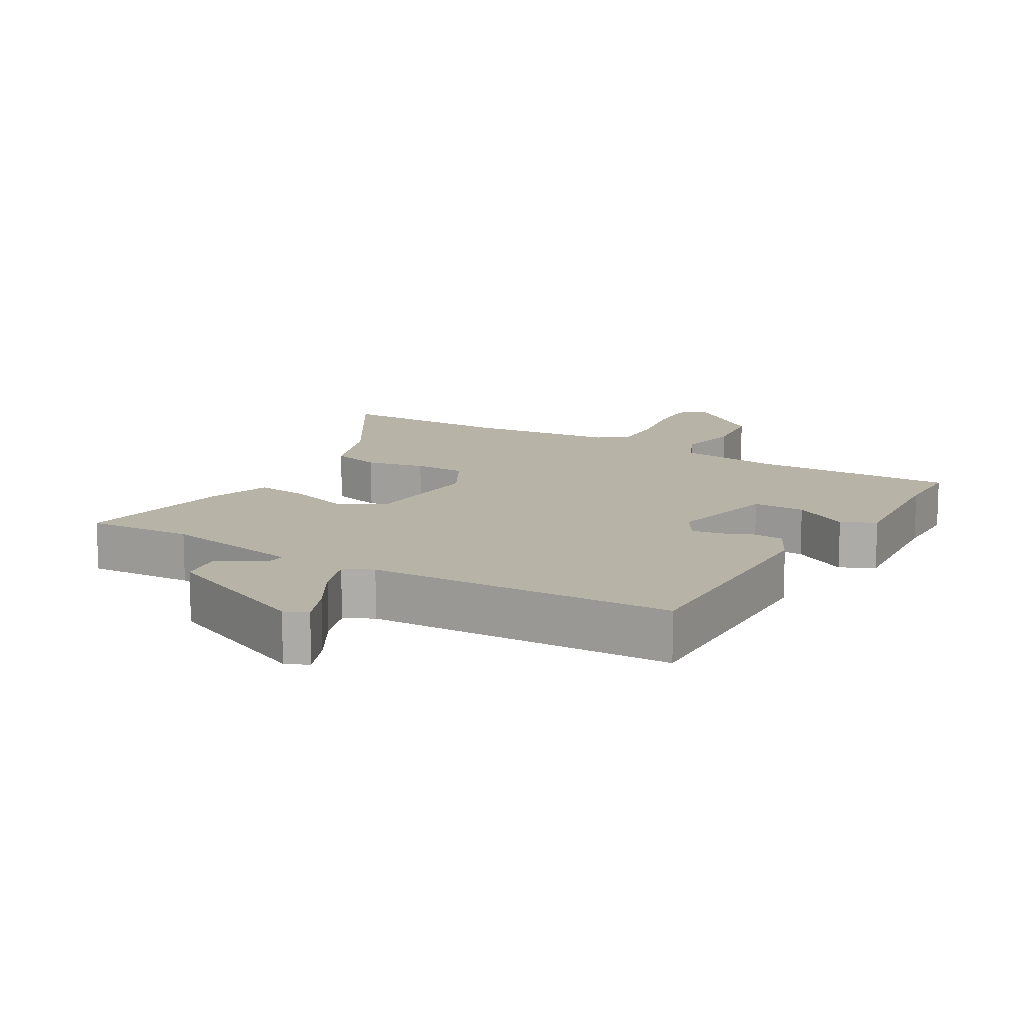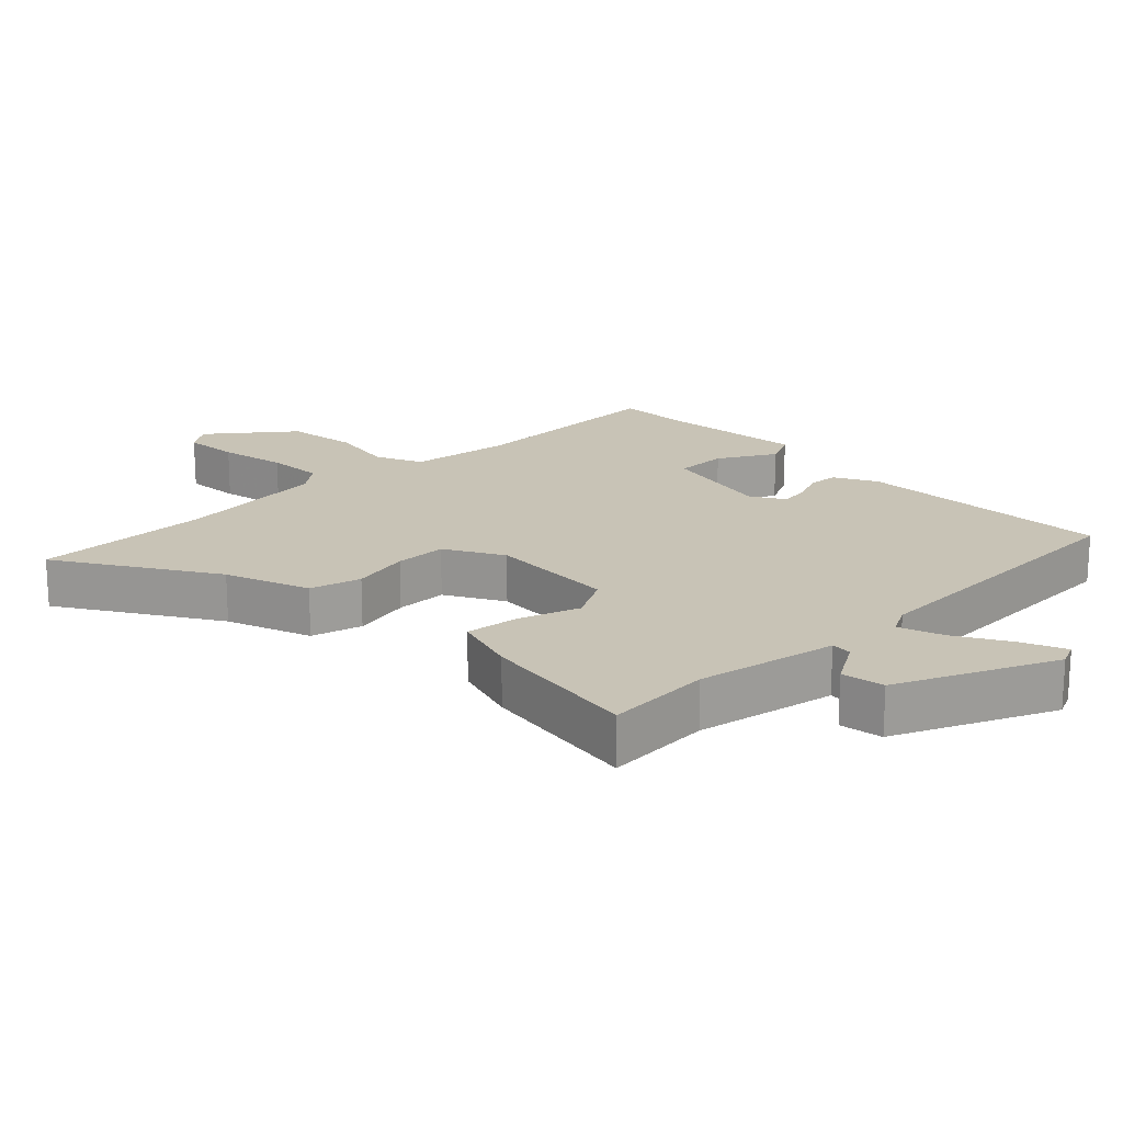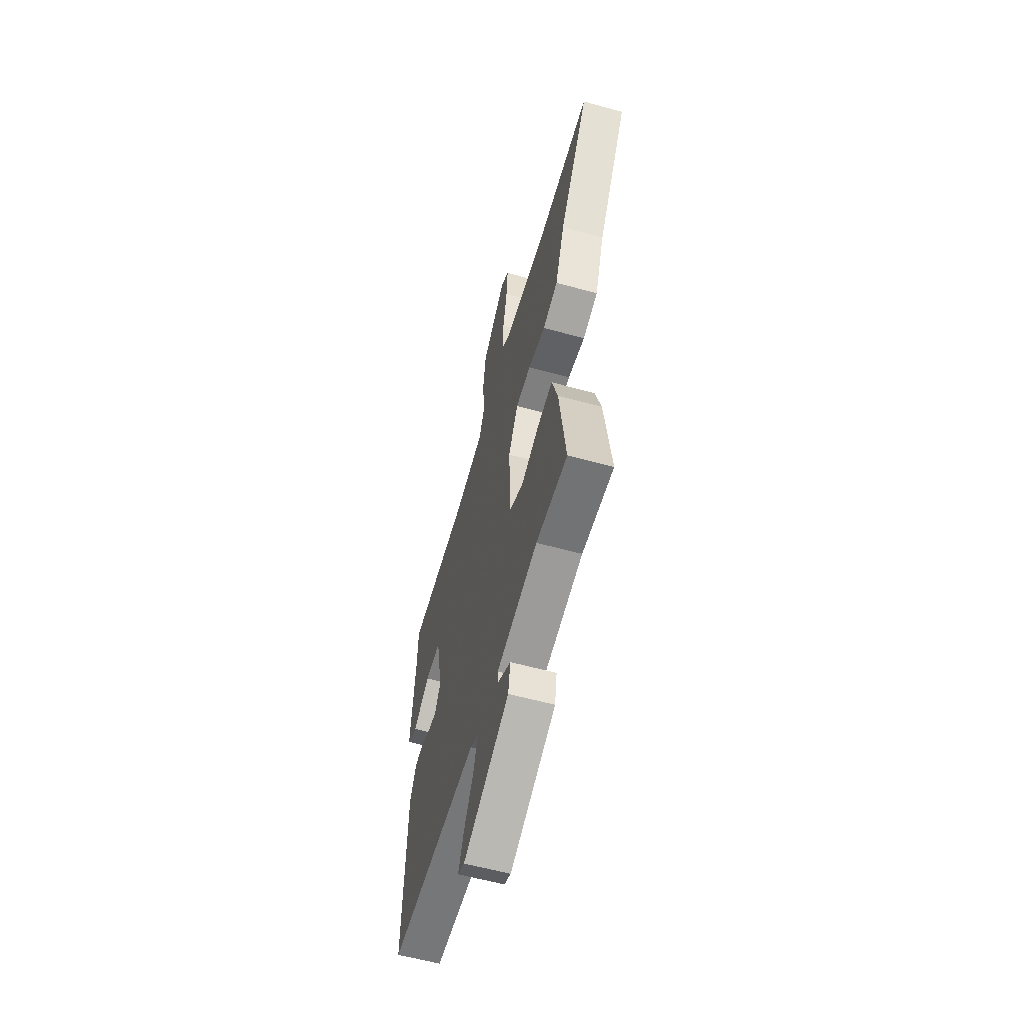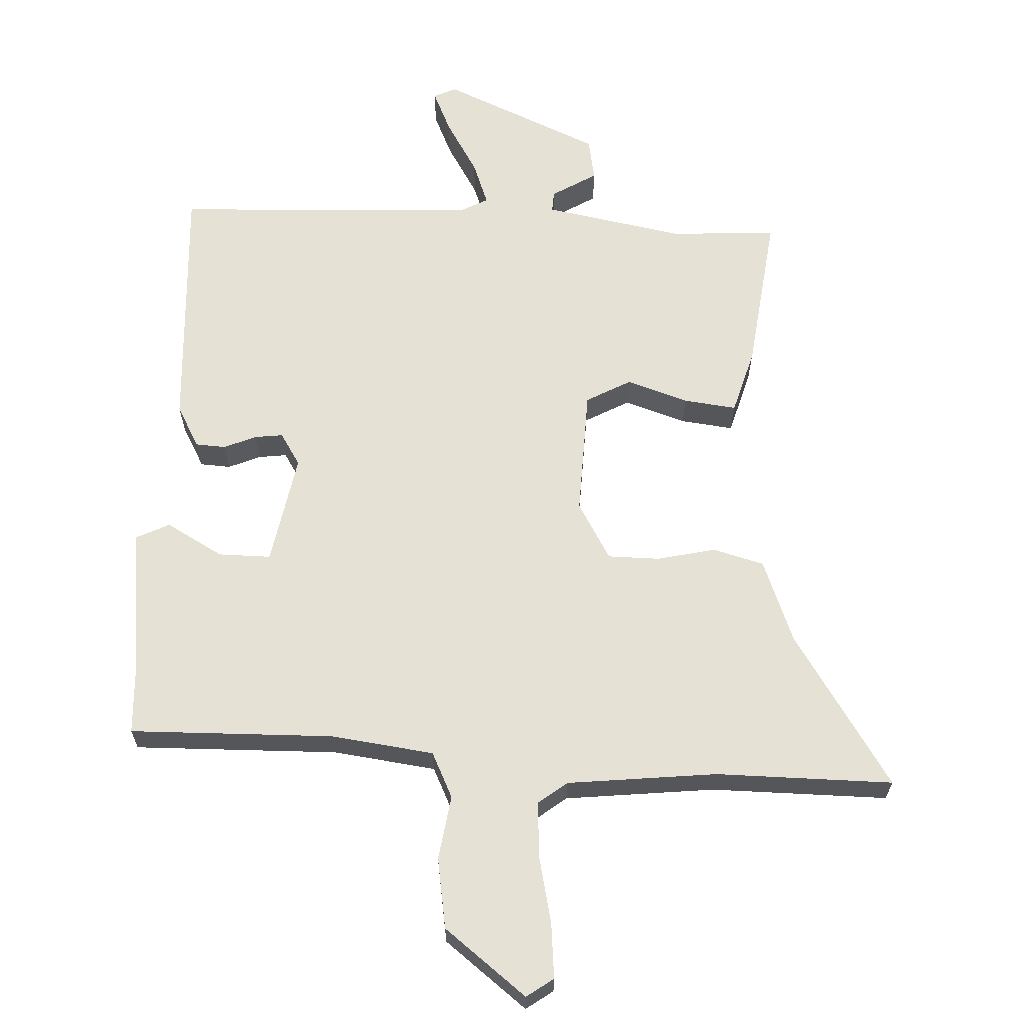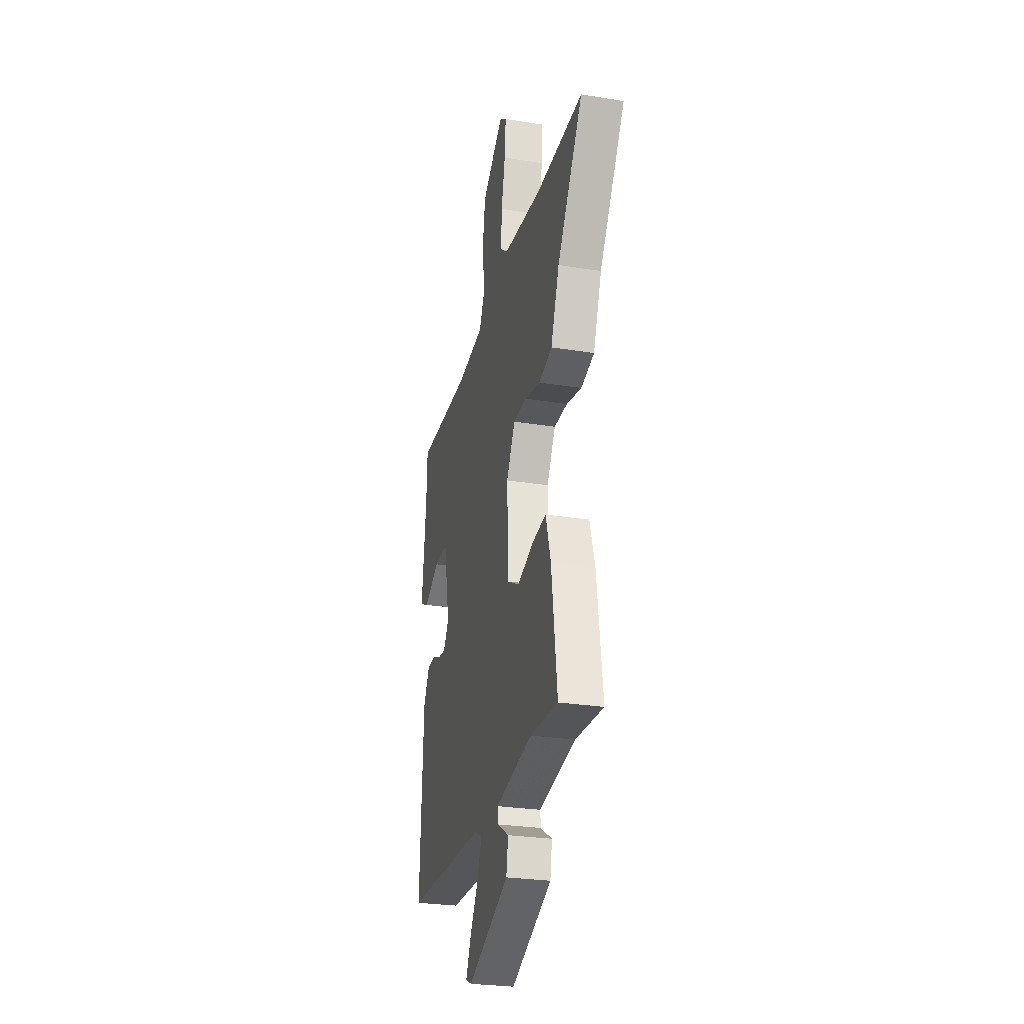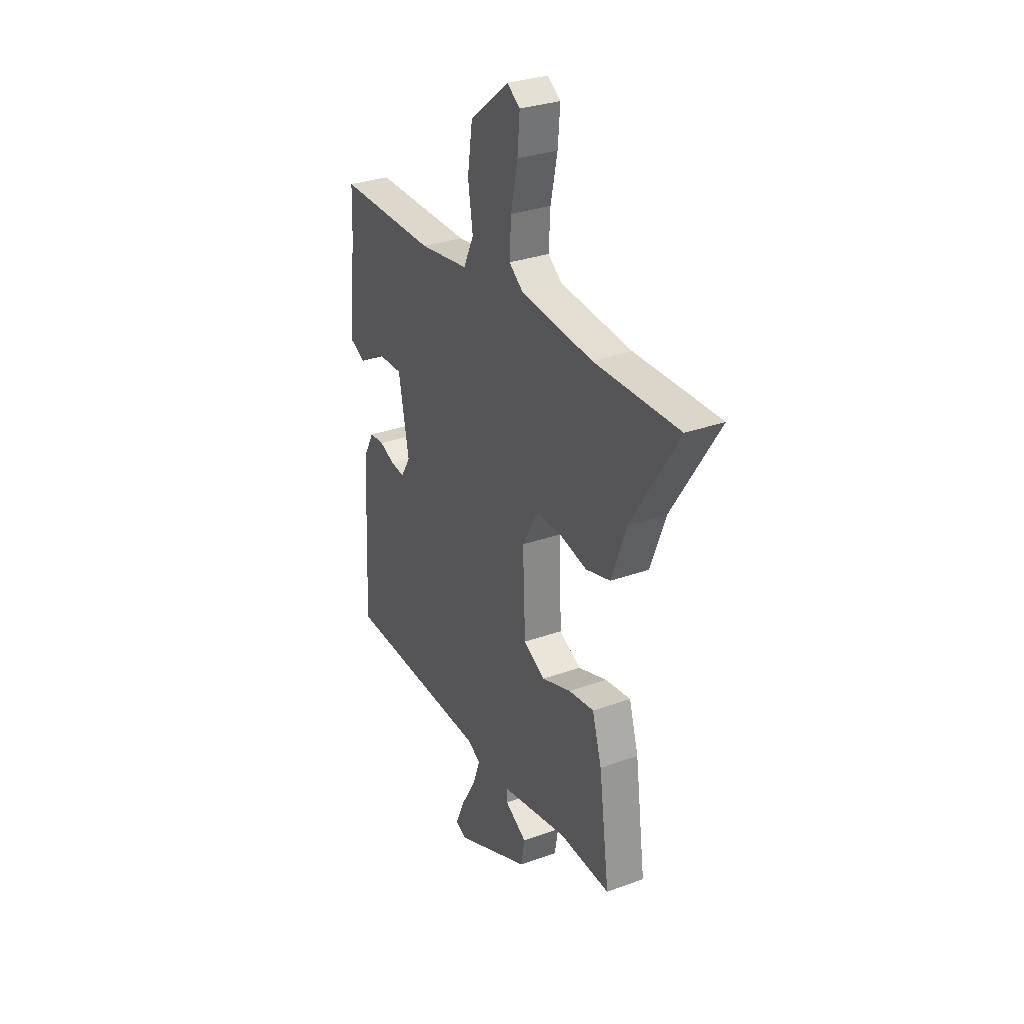
<metadata>
{"format":"obj","ext":"obj","renderer":"f3d","projection":"perspective","resolution":1024,"background":"white","views":[{"elev":12.6,"azim":-148.9,"up":"+Y"},{"elev":19.4,"azim":135.8,"up":"+Y"},{"elev":-59.0,"azim":74.2,"up":"+Z"},{"elev":64.1,"azim":2.3,"up":"+Y"},{"elev":-27.2,"azim":75.9,"up":"+Z"},{"elev":30.4,"azim":62.3,"up":"+Z"}]}
</metadata>
<code>
v 0.397 0.07 0.499
v 0.66 0.07 0.502
v 0.515 0.07 0.274
v 0.468 0.07 0.149
v 0.392 0.07 0.128
v 0.305 0.07 0.147
v 0.228 0.07 0.146
v 0.179 0.07 0.06
v 0.187 0.07 -0.131
v 0.254 0.07 -0.167
v 0.345 0.07 -0.136
v 0.424 0.07 -0.126
v 0.453 0.07 -0.223
v 0.485 0.07 -0.462
v 0.327 0.07 -0.453
v 0.118 0.07 -0.493
v 0.12 0.07 -0.524
v 0.187 0.07 -0.564
v 0.176 0.07 -0.628
v -0.058 0.07 -0.732
v -0.092 0.07 -0.717
v -0.064 0.07 -0.653
v -0.017 0.07 -0.573
v 0.007 0.07 -0.507
v -0.035 0.07 -0.485
v -0.488 0.07 -0.469
v -0.47 0.07 -0.088
v -0.436 0.07 -0.025
v -0.391 0.07 -0.022
v -0.343 0.07 -0.042
v -0.301 0.07 -0.047
v -0.271 0.07 0.002
v -0.303 0.07 0.168
v -0.381 0.07 0.167
v -0.465 0.07 0.119
v -0.515 0.07 0.143
v -0.491 0.07 0.359
v -0.487 0.07 0.466
v -0.183 0.07 0.462
v -0.03 0.07 0.483
v 0.002 0.07 0.551
v -0.013 0.07 0.647
v 0.003 0.07 0.752
v 0.124 0.07 0.848
v 0.164 0.07 0.82
v 0.157 0.07 0.738
v 0.136 0.07 0.639
v 0.131 0.07 0.555
v 0.174 0.07 0.522
v 0.397 0 0.499
v 0.66 0 0.502
v 0.515 0 0.274
v 0.468 0 0.149
v 0.392 0 0.128
v 0.305 0 0.147
v 0.228 0 0.146
v 0.179 0 0.06
v 0.187 0 -0.131
v 0.254 0 -0.167
v 0.345 0 -0.136
v 0.424 0 -0.126
v 0.453 0 -0.223
v 0.485 0 -0.462
v 0.327 0 -0.453
v 0.118 0 -0.493
v 0.12 0 -0.524
v 0.187 0 -0.564
v 0.176 0 -0.628
v -0.058 0 -0.732
v -0.092 0 -0.717
v -0.064 0 -0.653
v -0.017 0 -0.573
v 0.007 0 -0.507
v -0.035 0 -0.485
v -0.488 0 -0.469
v -0.47 0 -0.088
v -0.436 0 -0.025
v -0.391 0 -0.022
v -0.343 0 -0.042
v -0.301 0 -0.047
v -0.271 0 0.002
v -0.303 0 0.168
v -0.381 0 0.167
v -0.465 0 0.119
v -0.515 0 0.143
v -0.491 0 0.359
v -0.487 0 0.466
v -0.183 0 0.462
v -0.03 0 0.483
v 0.002 0 0.551
v -0.013 0 0.647
v 0.003 0 0.752
v 0.124 0 0.848
v 0.164 0 0.82
v 0.157 0 0.738
v 0.136 0 0.639
v 0.131 0 0.555
v 0.174 0 0.522
f 45 46 47
f 44 45 47
f 43 44 47
f 42 43 47
f 41 42 47
f 40 41 47 48
f 37 38 39
f 37 39 40
f 36 37 40
f 35 36 40
f 34 35 40
f 40 48 49
f 34 40 49
f 33 34 49
f 28 29 30
f 27 28 30
f 26 27 30
f 25 26 30
f 24 25 30 31
f 21 22 23
f 20 21 23
f 19 20 23
f 18 19 23
f 17 18 23
f 16 17 23 24
f 24 31 32
f 16 24 32
f 15 16 32
f 13 14 15
f 12 13 15
f 11 12 15
f 10 11 15
f 3 4 5 6
f 3 6 7
f 2 3 7
f 1 2 7
f 49 1 7 8
f 32 33 49 8
f 9 10 15 32
f 8 9 32
f 96 95 94
f 96 94 93
f 96 93 92
f 96 92 91
f 96 91 90
f 97 96 90 89
f 88 87 86
f 89 88 86
f 89 86 85
f 89 85 84
f 89 84 83
f 98 97 89
f 98 89 83
f 98 83 82
f 79 78 77
f 79 77 76
f 79 76 75
f 79 75 74
f 80 79 74 73
f 72 71 70
f 72 70 69
f 72 69 68
f 72 68 67
f 72 67 66
f 73 72 66 65
f 81 80 73
f 81 73 65
f 81 65 64
f 64 63 62
f 64 62 61
f 64 61 60
f 64 60 59
f 55 54 53 52
f 56 55 52
f 56 52 51
f 56 51 50
f 57 56 50 98
f 57 98 82 81
f 81 64 59 58
f 81 58 57
f 1 50 51 2
f 2 51 52 3
f 3 52 53 4
f 4 53 54 5
f 5 54 55 6
f 6 55 56 7
f 7 56 57 8
f 8 57 58 9
f 9 58 59 10
f 10 59 60 11
f 11 60 61 12
f 12 61 62 13
f 13 62 63 14
f 14 63 64 15
f 15 64 65 16
f 16 65 66 17
f 17 66 67 18
f 18 67 68 19
f 19 68 69 20
f 20 69 70 21
f 21 70 71 22
f 22 71 72 23
f 23 72 73 24
f 24 73 74 25
f 25 74 75 26
f 26 75 76 27
f 27 76 77 28
f 28 77 78 29
f 29 78 79 30
f 30 79 80 31
f 31 80 81 32
f 32 81 82 33
f 33 82 83 34
f 34 83 84 35
f 35 84 85 36
f 36 85 86 37
f 37 86 87 38
f 38 87 88 39
f 39 88 89 40
f 40 89 90 41
f 41 90 91 42
f 42 91 92 43
f 43 92 93 44
f 44 93 94 45
f 45 94 95 46
f 46 95 96 47
f 47 96 97 48
f 48 97 98 49
f 49 98 50 1

</code>
